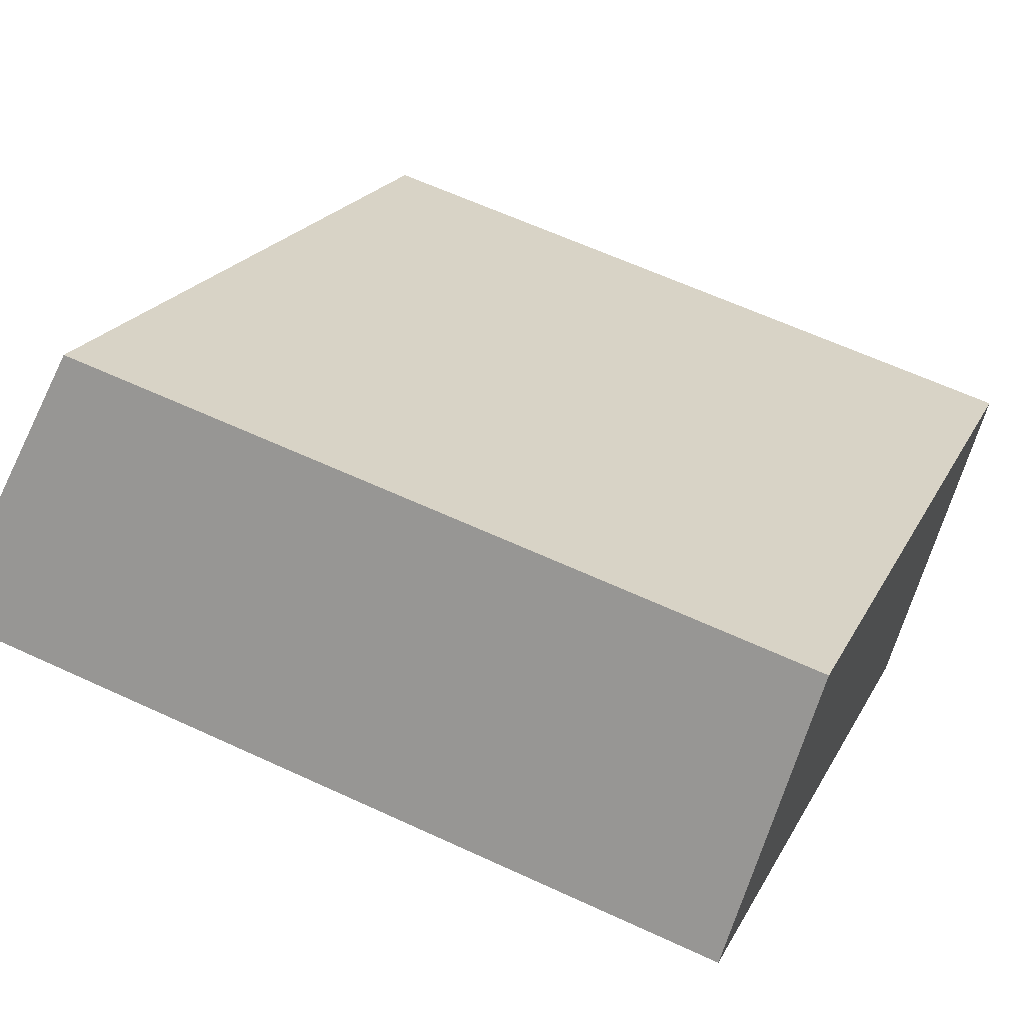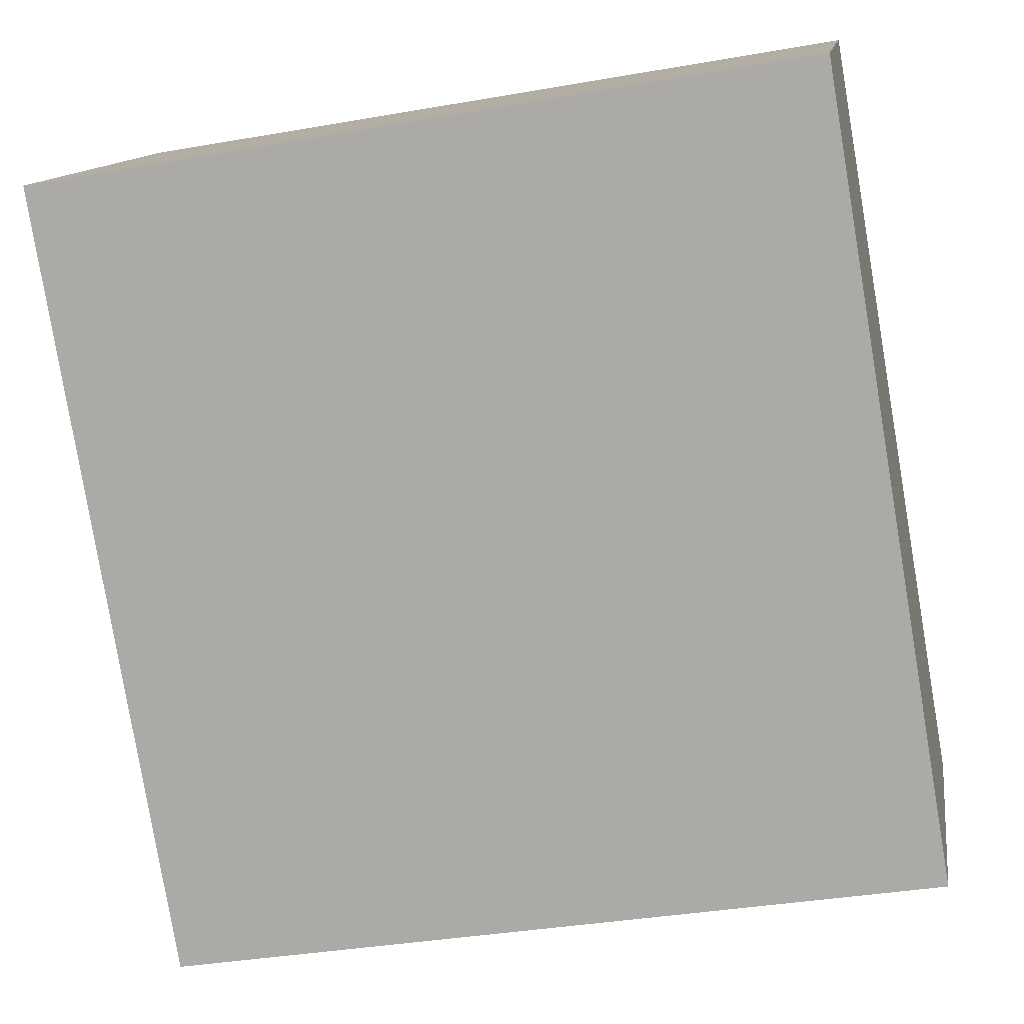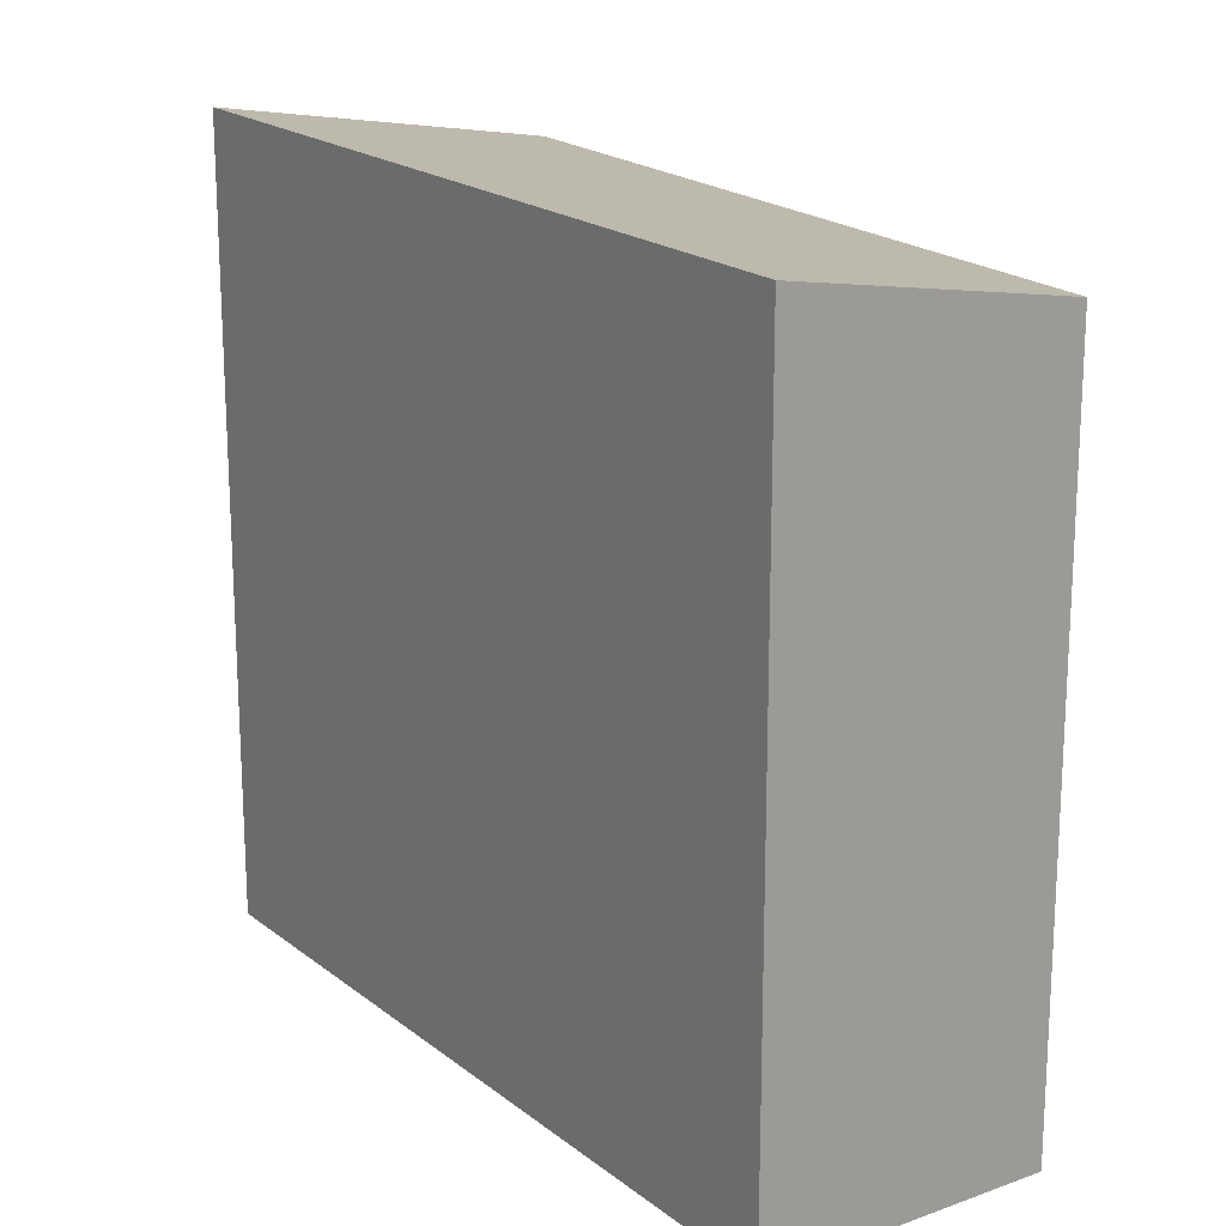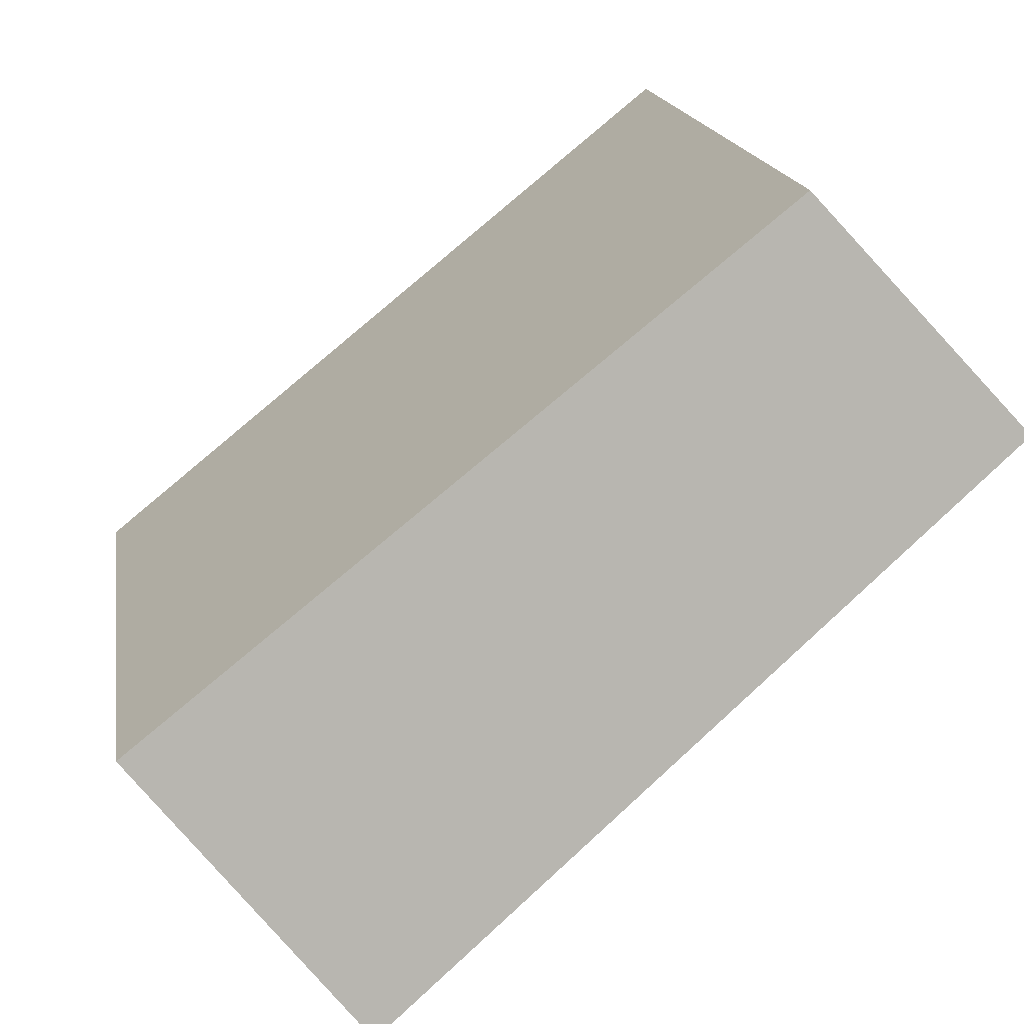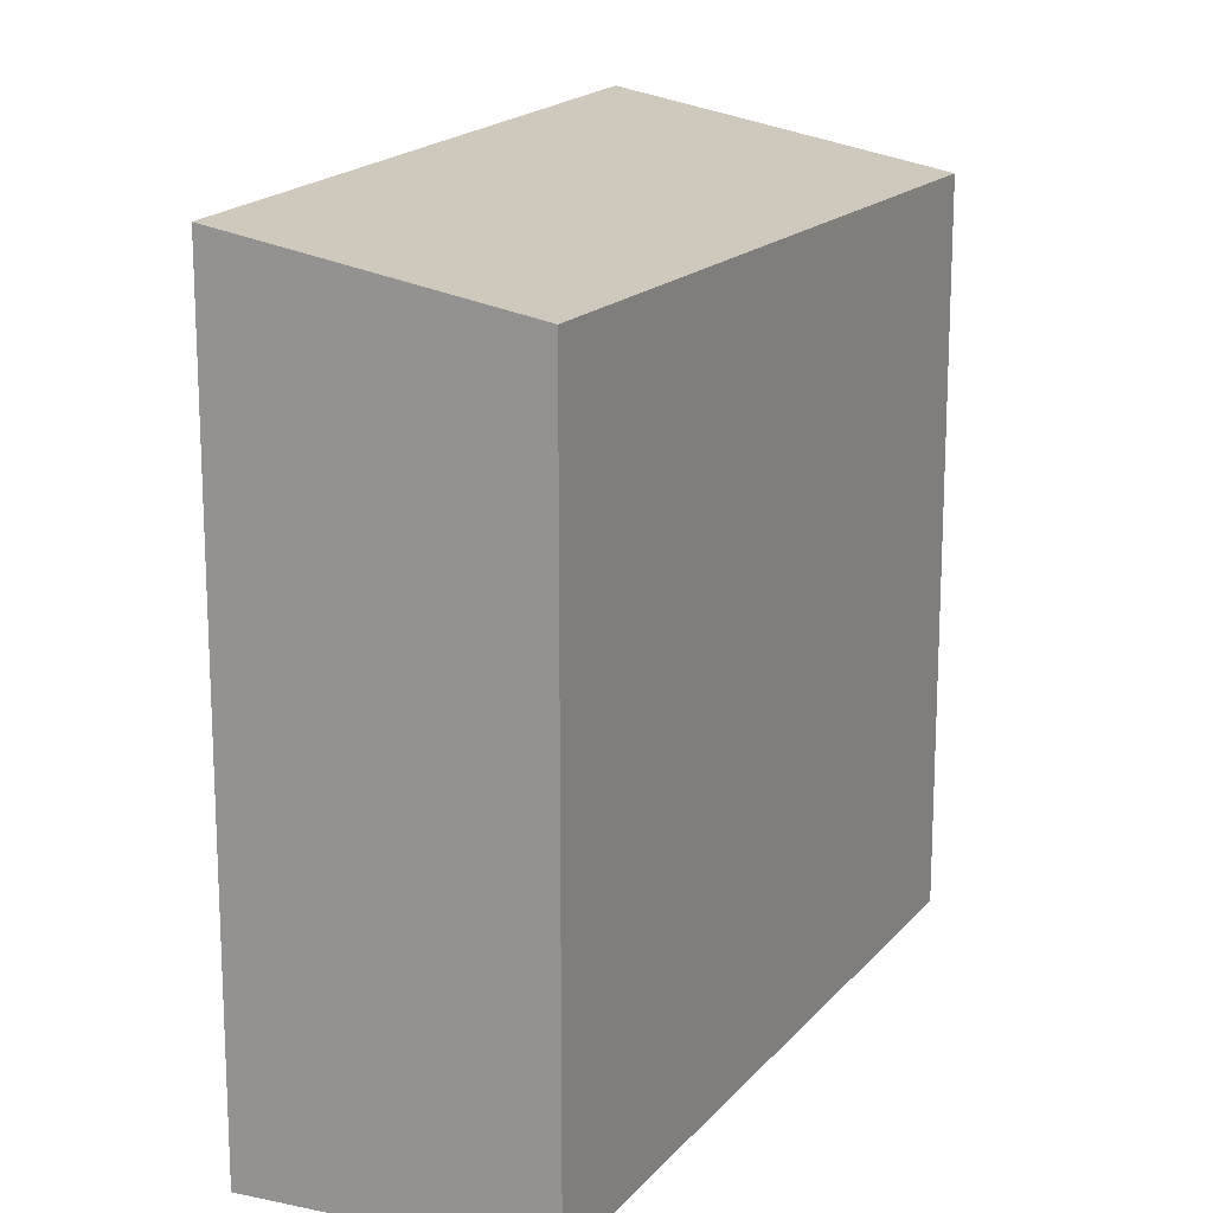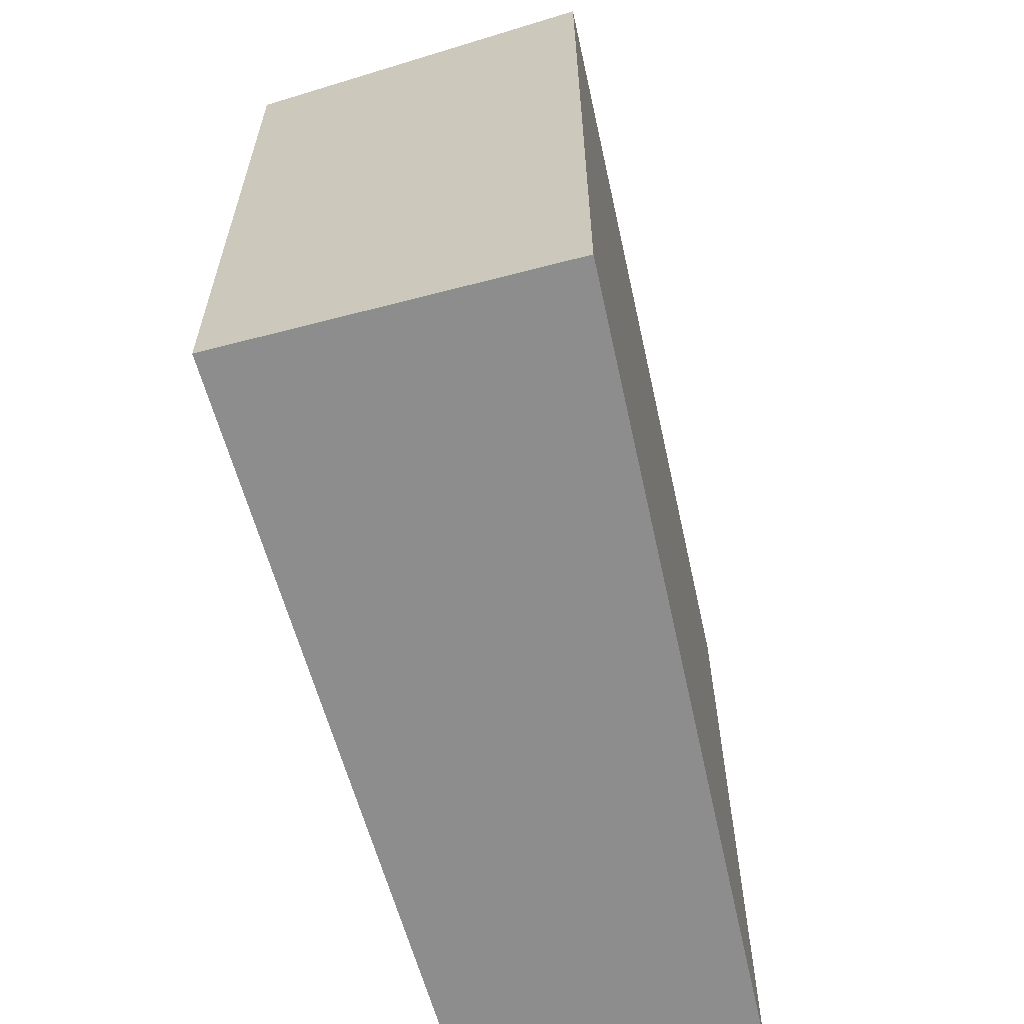
<metadata>
{"format":"obj","ext":"obj","renderer":"f3d","projection":"perspective","resolution":1024,"background":"white","views":[{"elev":61.7,"azim":-64.7,"up":"+Z"},{"elev":-35.9,"azim":-77.0,"up":"+Z"},{"elev":19.5,"azim":-82.4,"up":"+Y"},{"elev":16.3,"azim":171.6,"up":"+Z"},{"elev":17.2,"azim":-24.7,"up":"+Y"},{"elev":-64.6,"azim":145.1,"up":"+Y"}]}
</metadata>
<code>
v  13.18 11.96 -5.009
v  8.917 11.96 -1.068
v  13.43 11.9 -4.716
v  9.764 12.9 -9.026
v  0 12.9 7.901e-16
v  3.212 12.05 3.545
v  3.212 -2.171e-16 3.545
v  13.43 2.888e-16 -4.716
v  8.917 6.54e-17 -1.068
v  9.764 5.527e-16 -9.026
v  13.18 3.067e-16 -5.009
v  0 0 0
g defaultobject
f 1 2 3
f 2 1 4
f 2 4 5
f 2 5 6
f 7 2 6
f 2 7 3
f 3 7 8
f 8 7 9
f 1 10 4
f 10 1 3
f 10 3 8
f 10 8 11
f 10 5 4
f 5 10 12
f 12 6 5
f 6 12 7
f 9 11 8
f 11 9 10
f 10 9 12
f 12 9 7

</code>
